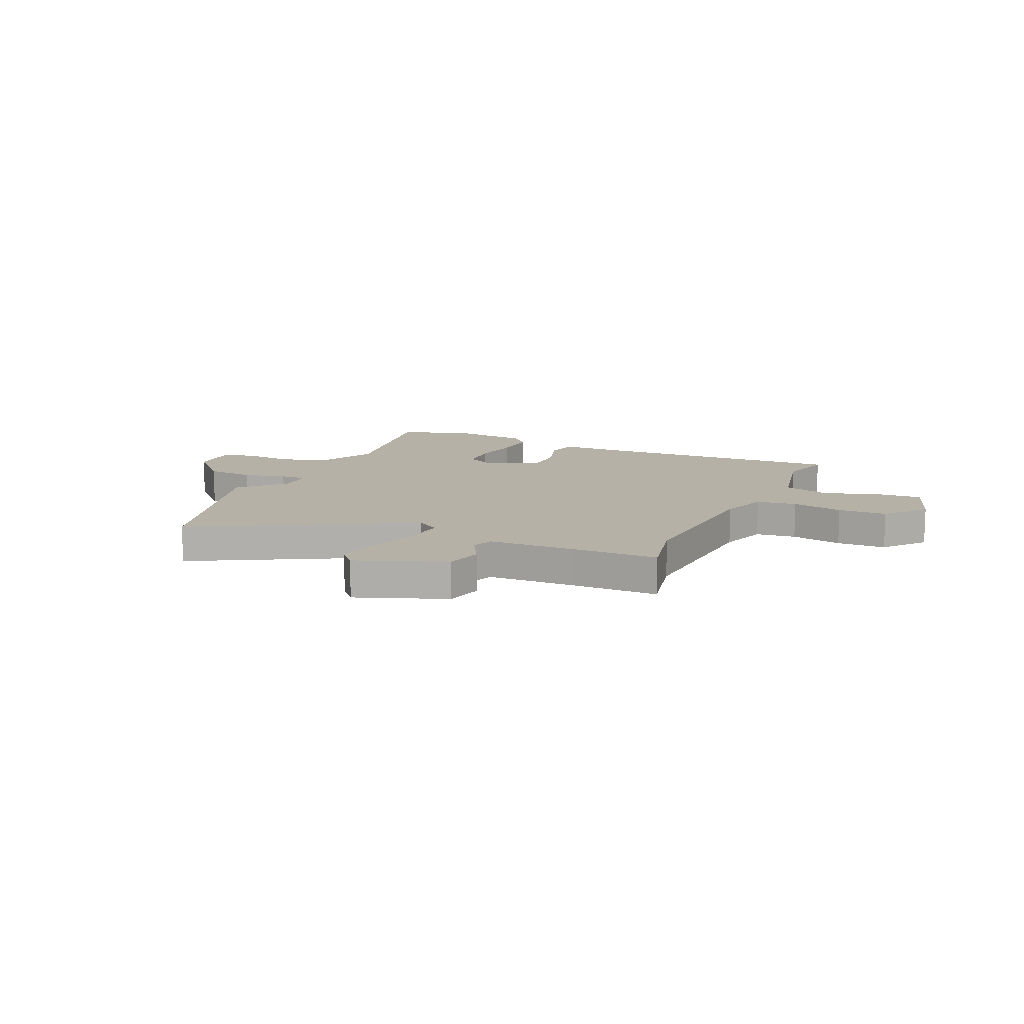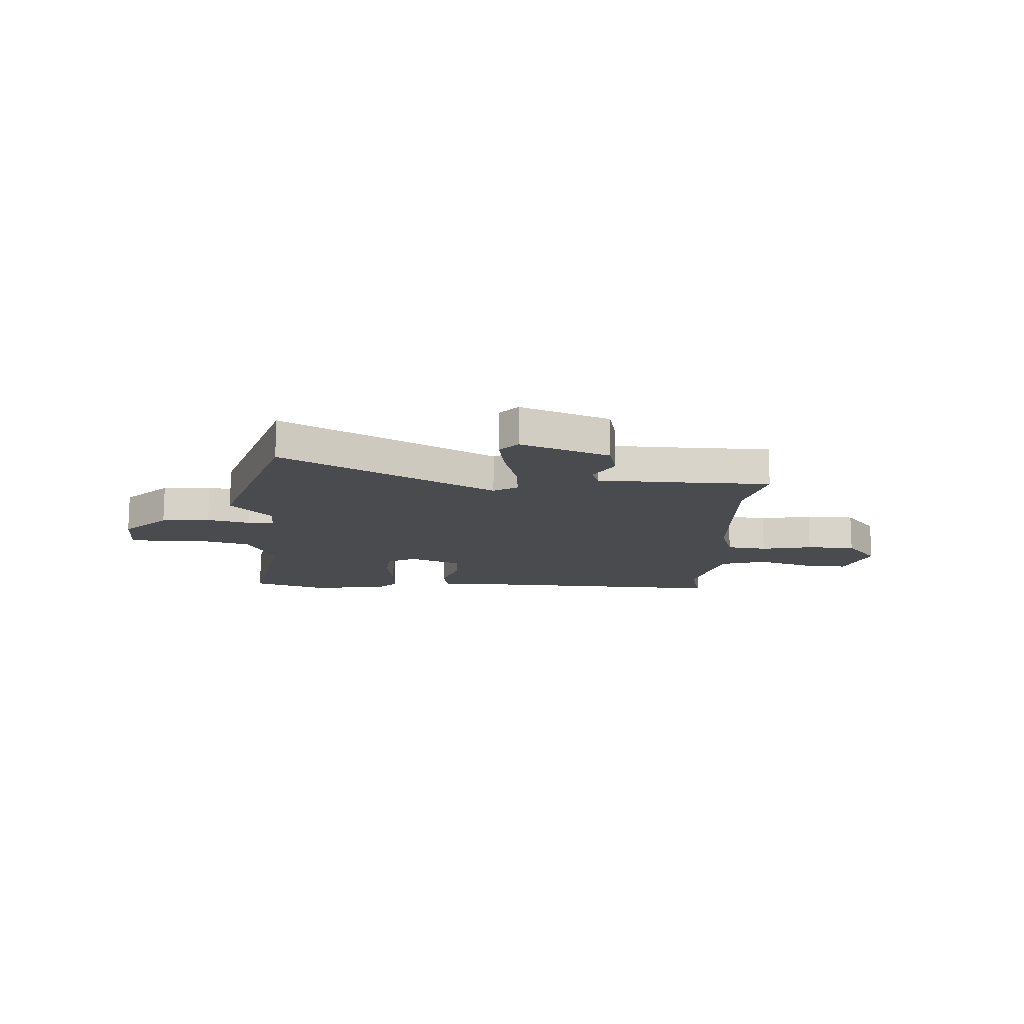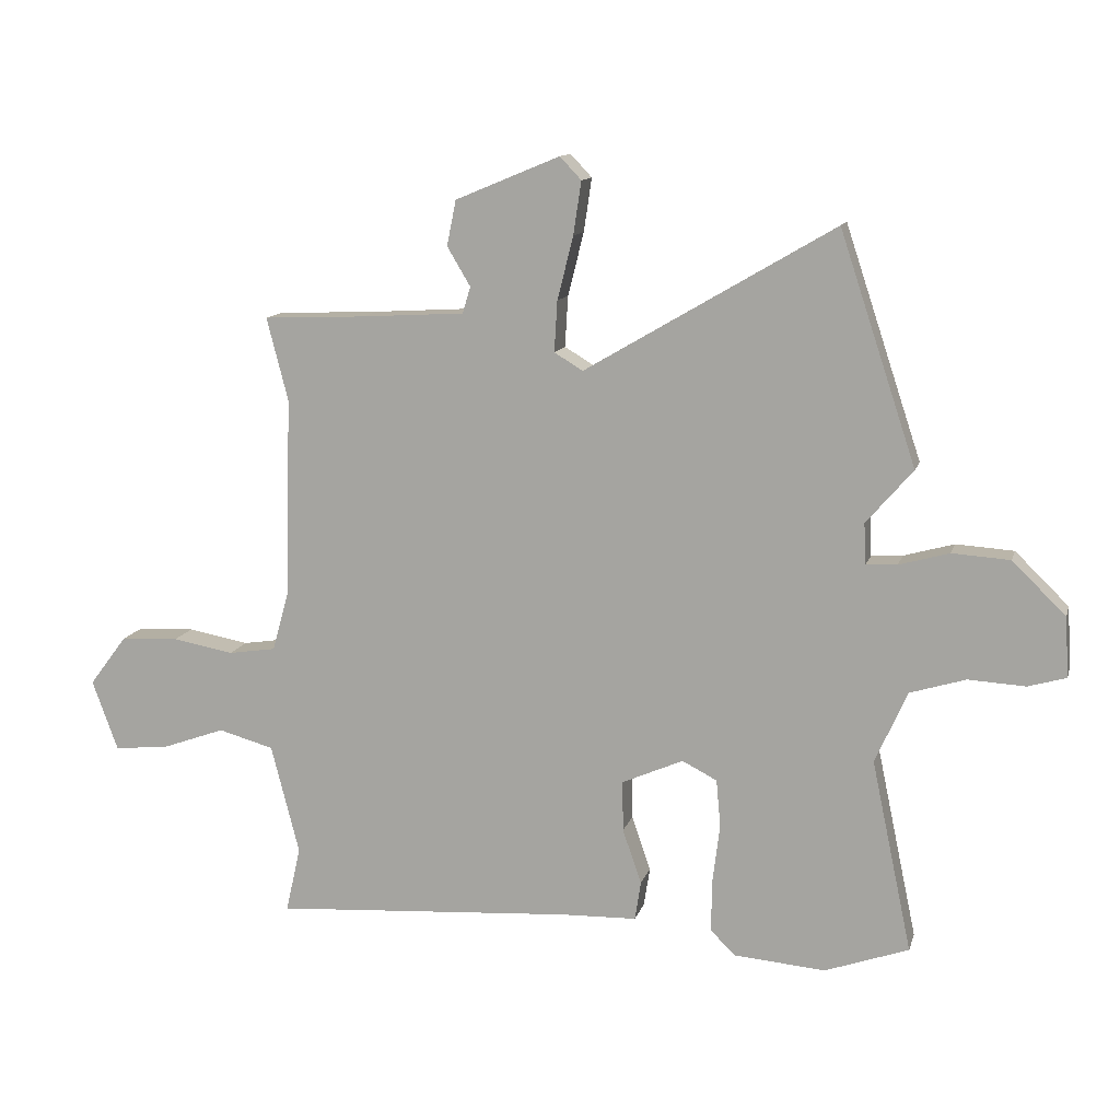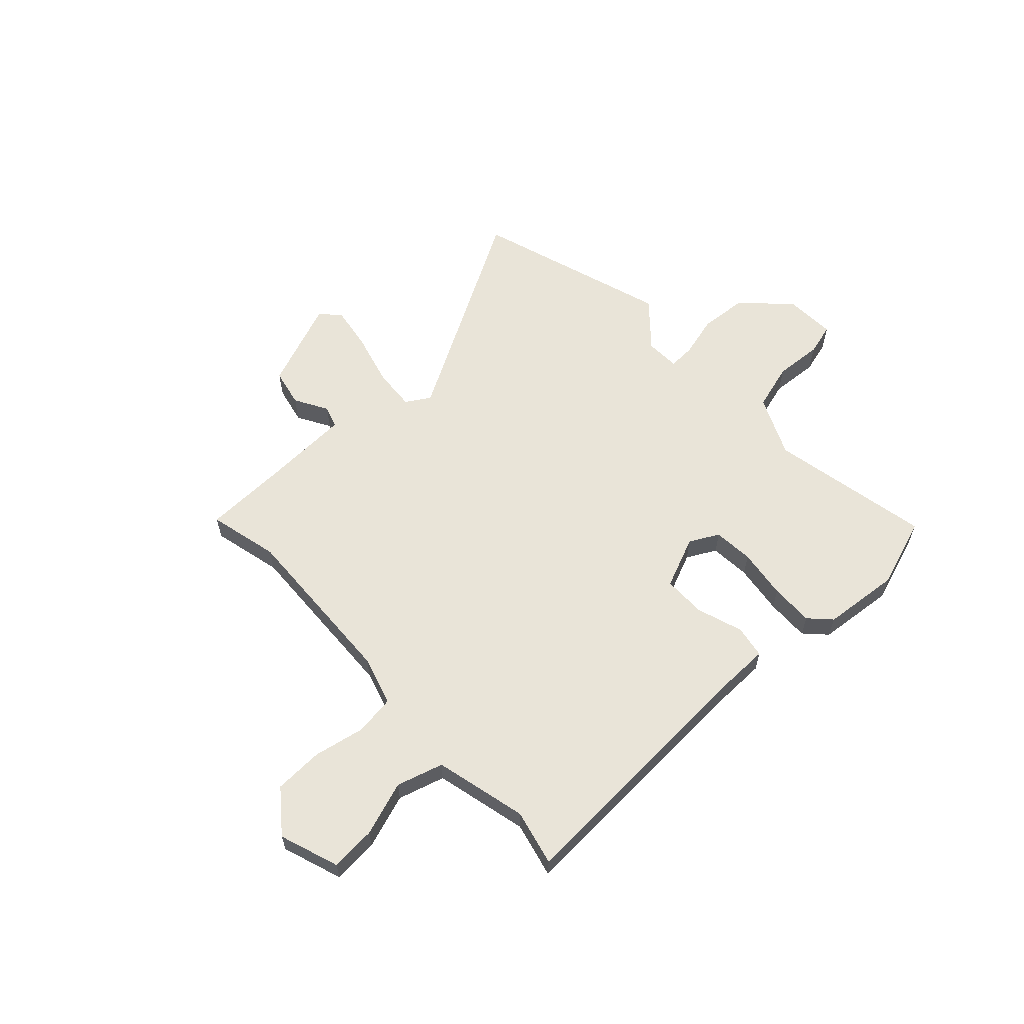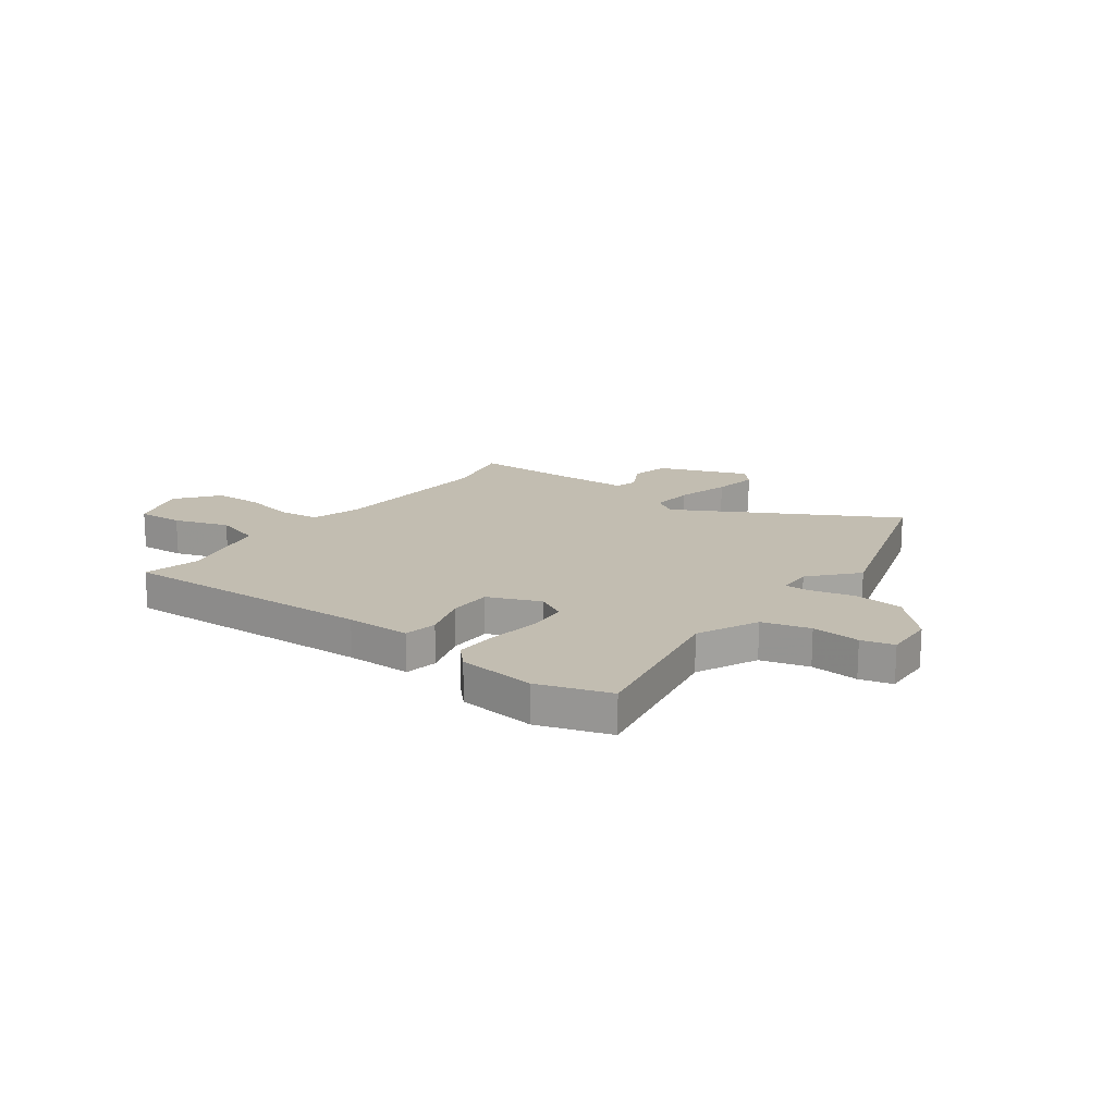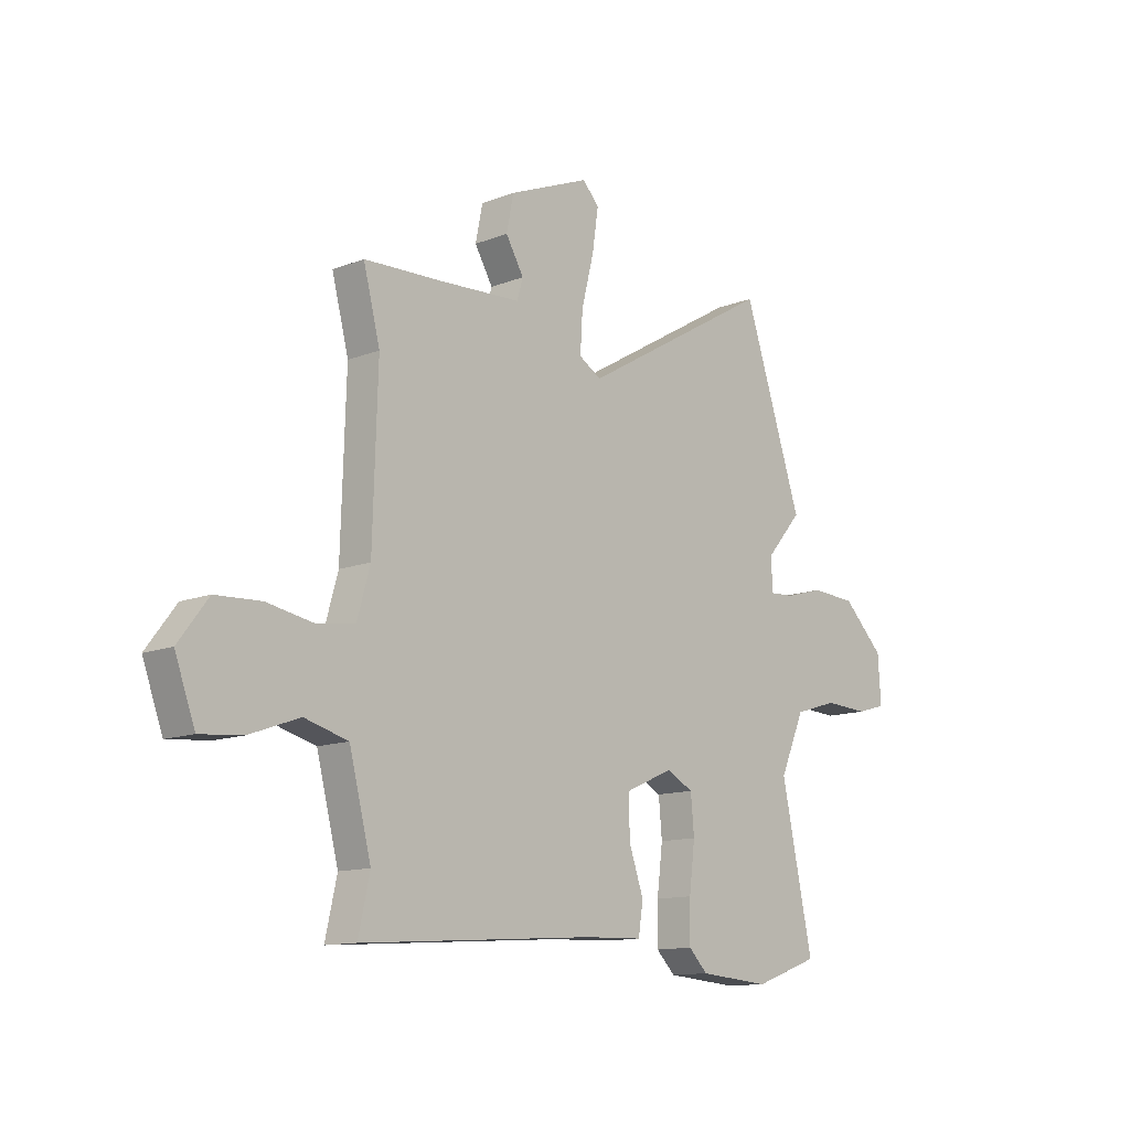
<metadata>
{"format":"obj","ext":"obj","renderer":"f3d","projection":"perspective","resolution":1024,"background":"white","views":[{"elev":12.1,"azim":26.1,"up":"+Y"},{"elev":-13.7,"azim":-1.8,"up":"+Y"},{"elev":12.4,"azim":-165.7,"up":"+Z"},{"elev":60.1,"azim":138.0,"up":"+Y"},{"elev":17.0,"azim":-142.1,"up":"+Y"},{"elev":-12.5,"azim":132.4,"up":"+Z"}]}
</metadata>
<code>
v -0.561 0.07 0.317
v -0.436 0.07 0.693
v -0.029 0.07 0.454
v 0.018 0.07 0.482
v 0.013 0.07 0.565
v -0.013 0.07 0.668
v -0.026 0.07 0.755
v 0.009 0.07 0.792
v 0.18 0.07 0.721
v 0.195 0.07 0.647
v 0.157 0.07 0.583
v 0.17 0.07 0.54
v 0.338 0.07 0.53
v 0.506 0.07 0.523
v 0.471 0.07 0.387
v 0.481 0.07 0.058
v 0.508 0.07 -0.038
v 0.586 0.07 -0.05
v 0.686 0.07 -0.032
v 0.781 0.07 -0.037
v 0.843 0.07 -0.119
v 0.801 0.07 -0.234
v 0.713 0.07 -0.226
v 0.608 0.07 -0.188
v 0.517 0.07 -0.213
v 0.471 0.07 -0.392
v 0.495 0.07 -0.5
v 0.004 0.07 -0.466
v -0.12 0.07 -0.462
v -0.13 0.07 -0.398
v -0.099 0.07 -0.309
v -0.098 0.07 -0.226
v -0.198 0.07 -0.182
v -0.255 0.07 -0.211
v -0.262 0.07 -0.289
v -0.25 0.07 -0.386
v -0.249 0.07 -0.47
v -0.289 0.07 -0.51
v -0.439 0.07 -0.522
v -0.576 0.07 -0.473
v -0.51 0.07 -0.16
v -0.562 0.07 -0.042
v -0.653 0.07 -0.014
v -0.746 0.07 -0.019
v -0.808 0.07 -0.001
v -0.802 0.07 0.097
v -0.715 0.07 0.182
v -0.621 0.07 0.188
v -0.539 0.07 0.165
v -0.488 0.07 0.162
v -0.485 0.07 0.229
v -0.561 0 0.317
v -0.436 0 0.693
v -0.029 0 0.454
v 0.018 0 0.482
v 0.013 0 0.565
v -0.013 0 0.668
v -0.026 0 0.755
v 0.009 0 0.792
v 0.18 0 0.721
v 0.195 0 0.647
v 0.157 0 0.583
v 0.17 0 0.54
v 0.338 0 0.53
v 0.506 0 0.523
v 0.471 0 0.387
v 0.481 0 0.058
v 0.508 0 -0.038
v 0.586 0 -0.05
v 0.686 0 -0.032
v 0.781 0 -0.037
v 0.843 0 -0.119
v 0.801 0 -0.234
v 0.713 0 -0.226
v 0.608 0 -0.188
v 0.517 0 -0.213
v 0.471 0 -0.392
v 0.495 0 -0.5
v 0.004 0 -0.466
v -0.12 0 -0.462
v -0.13 0 -0.398
v -0.099 0 -0.309
v -0.098 0 -0.226
v -0.198 0 -0.182
v -0.255 0 -0.211
v -0.262 0 -0.289
v -0.25 0 -0.386
v -0.249 0 -0.47
v -0.289 0 -0.51
v -0.439 0 -0.522
v -0.576 0 -0.473
v -0.51 0 -0.16
v -0.562 0 -0.042
v -0.653 0 -0.014
v -0.746 0 -0.019
v -0.808 0 -0.001
v -0.802 0 0.097
v -0.715 0 0.182
v -0.621 0 0.188
v -0.539 0 0.165
v -0.488 0 0.162
v -0.485 0 0.229
f 47 48 49
f 46 47 49
f 45 46 49
f 44 45 49
f 43 44 49
f 42 43 49 50
f 41 42 50
f 39 40 41
f 38 39 41
f 37 38 41
f 36 37 41
f 35 36 41
f 34 35 41 50
f 33 34 50 51
f 28 29 30 31
f 28 31 32
f 27 28 32
f 26 27 32
f 32 33 51
f 26 32 51
f 25 26 51
f 22 23 24
f 21 22 24
f 20 21 24
f 19 20 24
f 18 19 24
f 17 18 24 25
f 13 14 15
f 12 13 15 16
f 9 10 11
f 8 9 11
f 7 8 11
f 6 7 11
f 5 6 11
f 4 5 11 12
f 16 17 25
f 12 16 25
f 4 12 25
f 3 4 25
f 3 25 51
f 2 3 51
f 1 2 51
f 100 99 98
f 100 98 97
f 100 97 96
f 100 96 95
f 100 95 94
f 101 100 94 93
f 101 93 92
f 92 91 90
f 92 90 89
f 92 89 88
f 92 88 87
f 92 87 86
f 101 92 86 85
f 102 101 85 84
f 82 81 80 79
f 83 82 79
f 83 79 78
f 83 78 77
f 102 84 83
f 102 83 77
f 102 77 76
f 75 74 73
f 75 73 72
f 75 72 71
f 75 71 70
f 75 70 69
f 76 75 69 68
f 66 65 64
f 67 66 64 63
f 62 61 60
f 62 60 59
f 62 59 58
f 62 58 57
f 62 57 56
f 63 62 56 55
f 76 68 67
f 76 67 63
f 76 63 55
f 76 55 54
f 102 76 54
f 102 54 53
f 102 53 52
f 1 52 53 2
f 2 53 54 3
f 3 54 55 4
f 4 55 56 5
f 5 56 57 6
f 6 57 58 7
f 7 58 59 8
f 8 59 60 9
f 9 60 61 10
f 10 61 62 11
f 11 62 63 12
f 12 63 64 13
f 13 64 65 14
f 14 65 66 15
f 15 66 67 16
f 16 67 68 17
f 17 68 69 18
f 18 69 70 19
f 19 70 71 20
f 20 71 72 21
f 21 72 73 22
f 22 73 74 23
f 23 74 75 24
f 24 75 76 25
f 25 76 77 26
f 26 77 78 27
f 27 78 79 28
f 28 79 80 29
f 29 80 81 30
f 30 81 82 31
f 31 82 83 32
f 32 83 84 33
f 33 84 85 34
f 34 85 86 35
f 35 86 87 36
f 36 87 88 37
f 37 88 89 38
f 38 89 90 39
f 39 90 91 40
f 40 91 92 41
f 41 92 93 42
f 42 93 94 43
f 43 94 95 44
f 44 95 96 45
f 45 96 97 46
f 46 97 98 47
f 47 98 99 48
f 48 99 100 49
f 49 100 101 50
f 50 101 102 51
f 51 102 52 1

</code>
